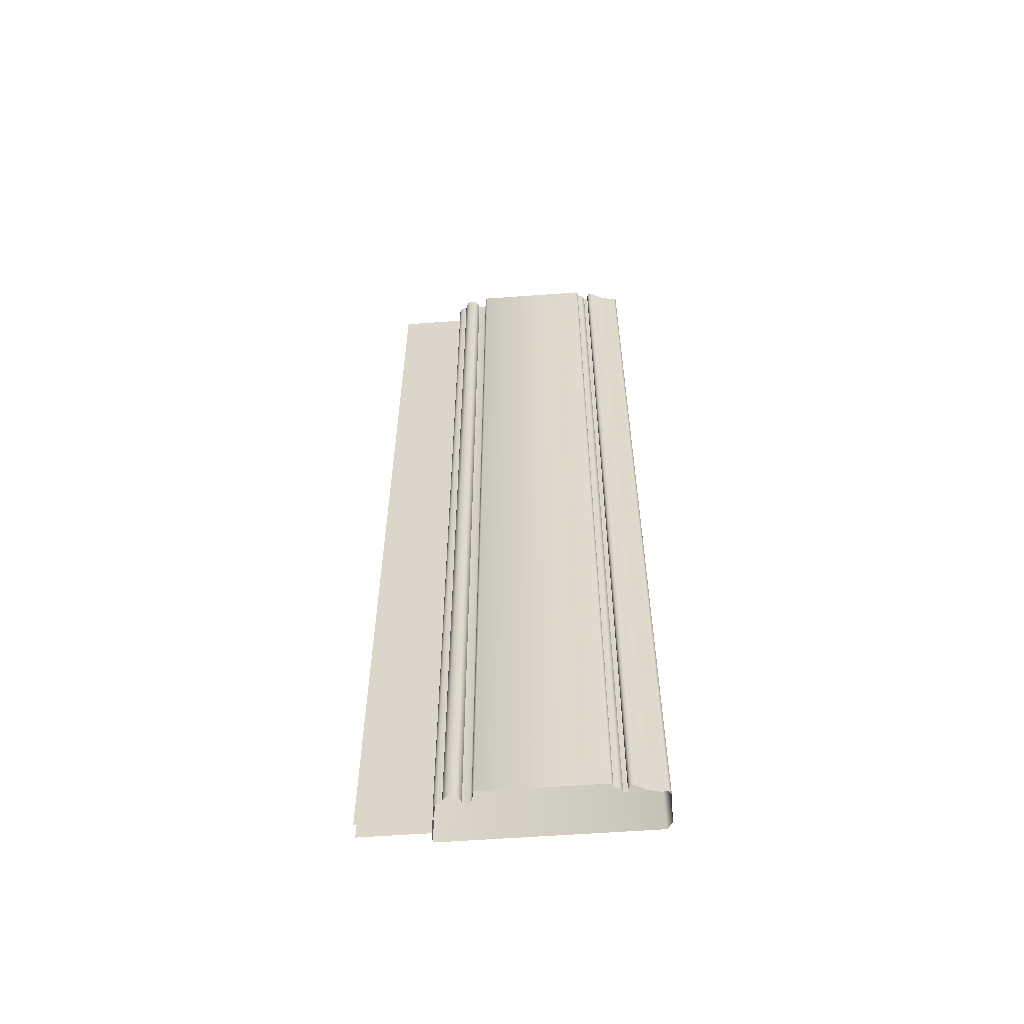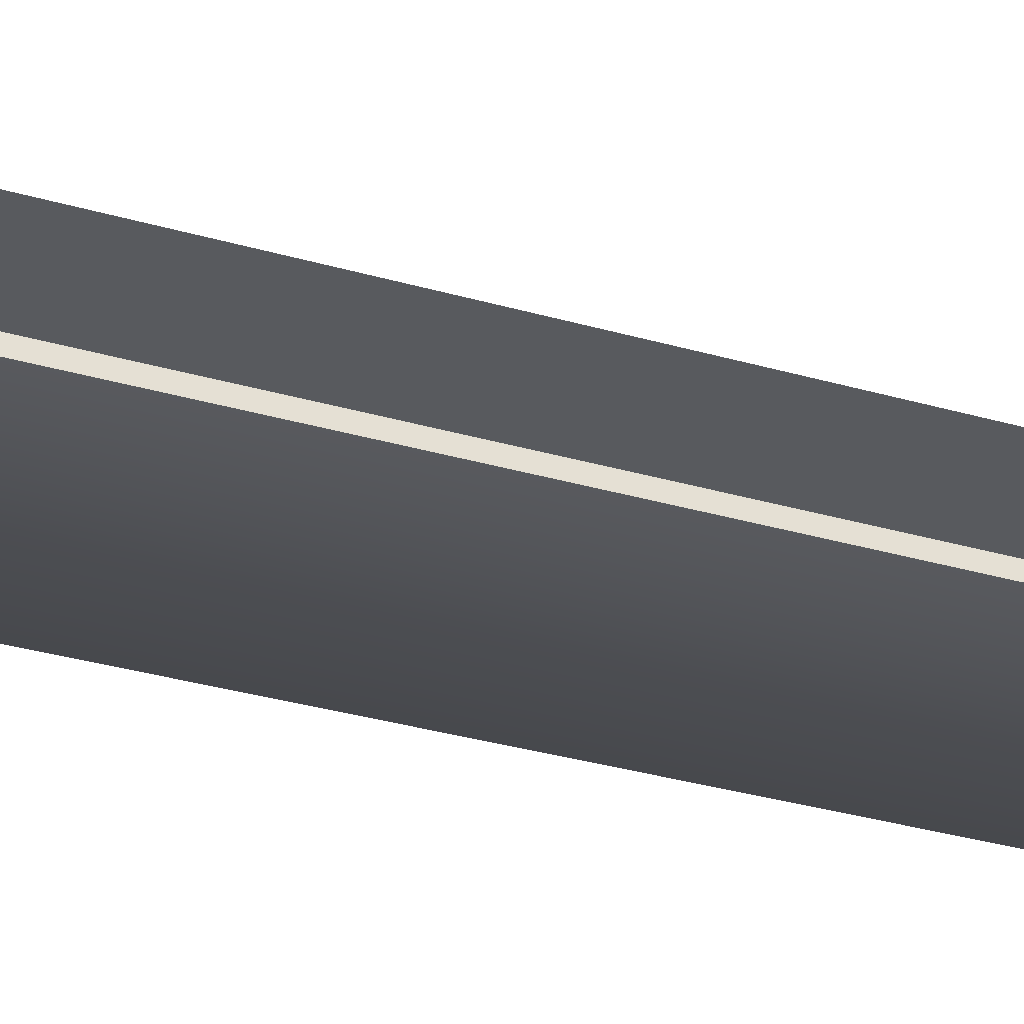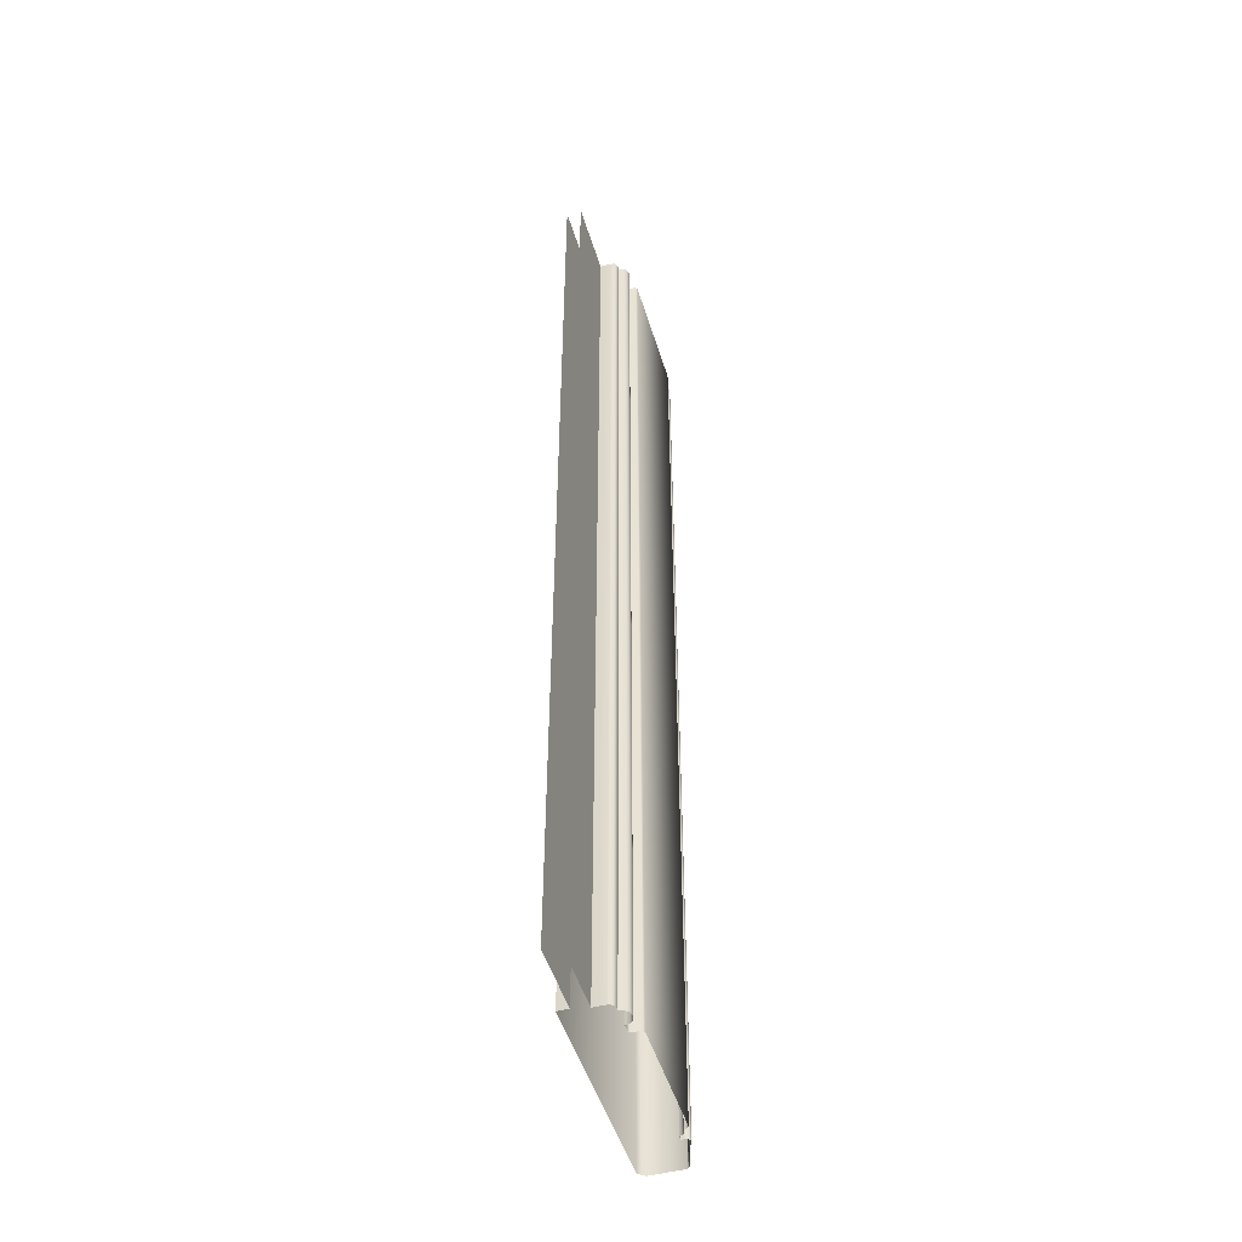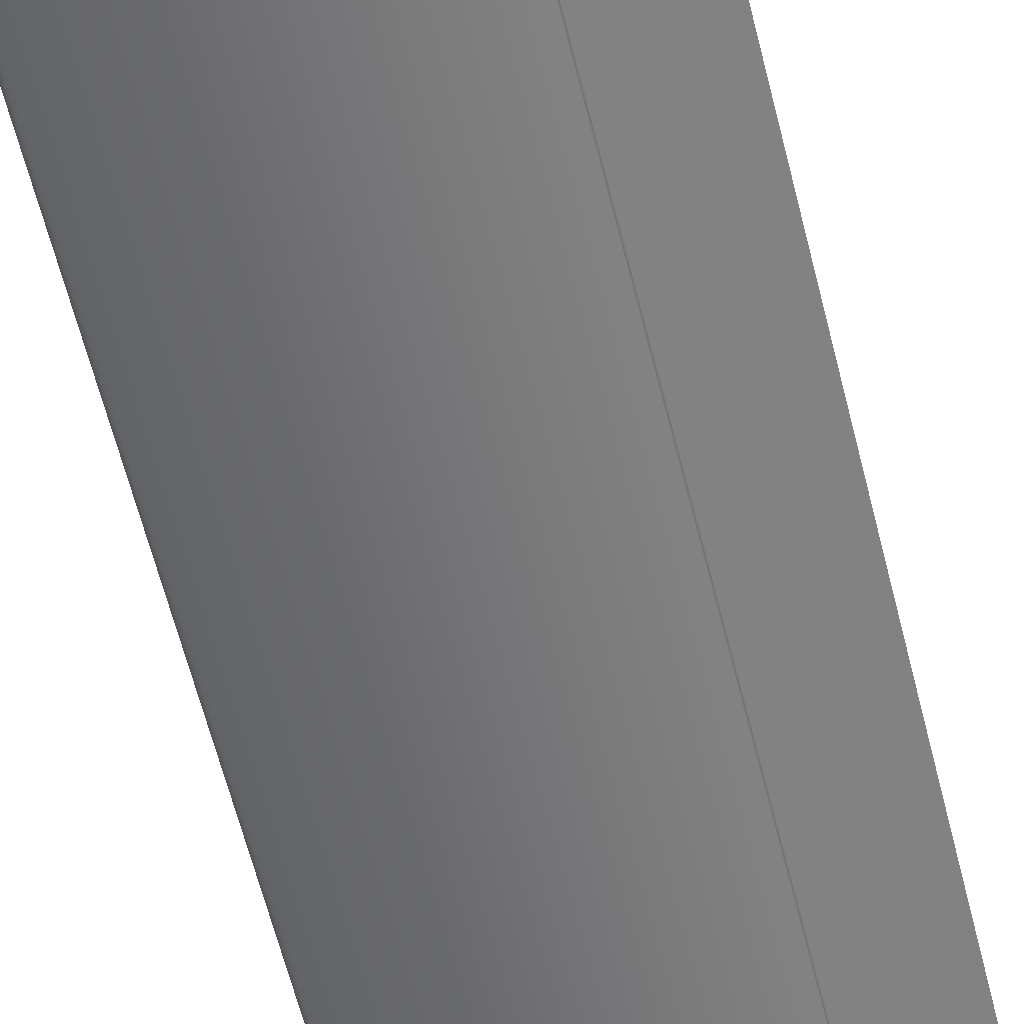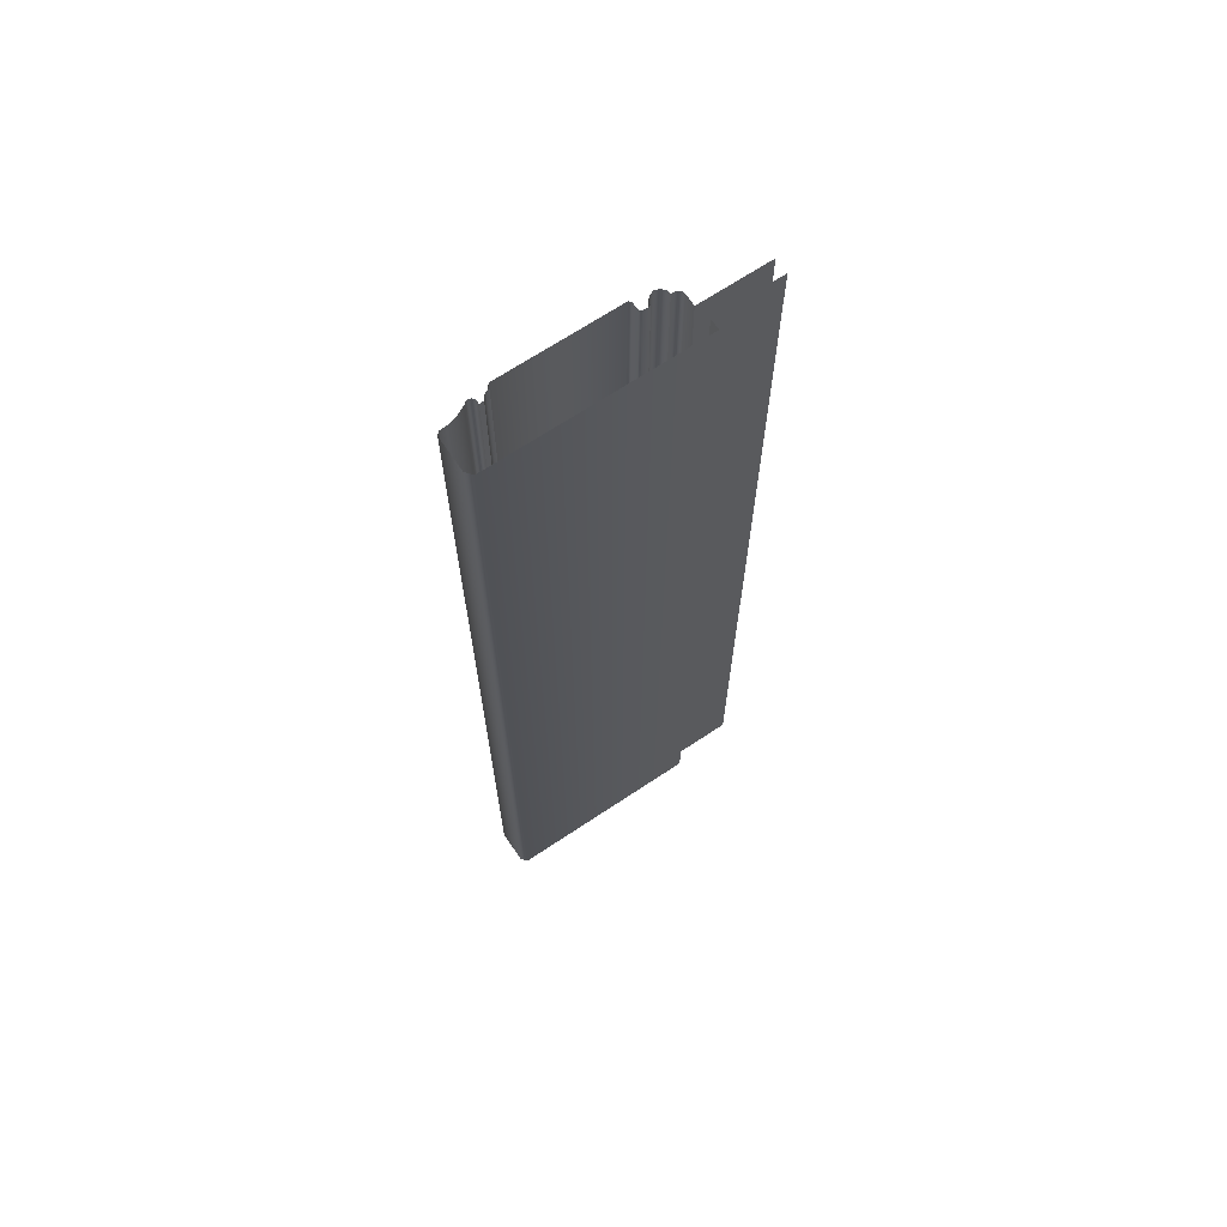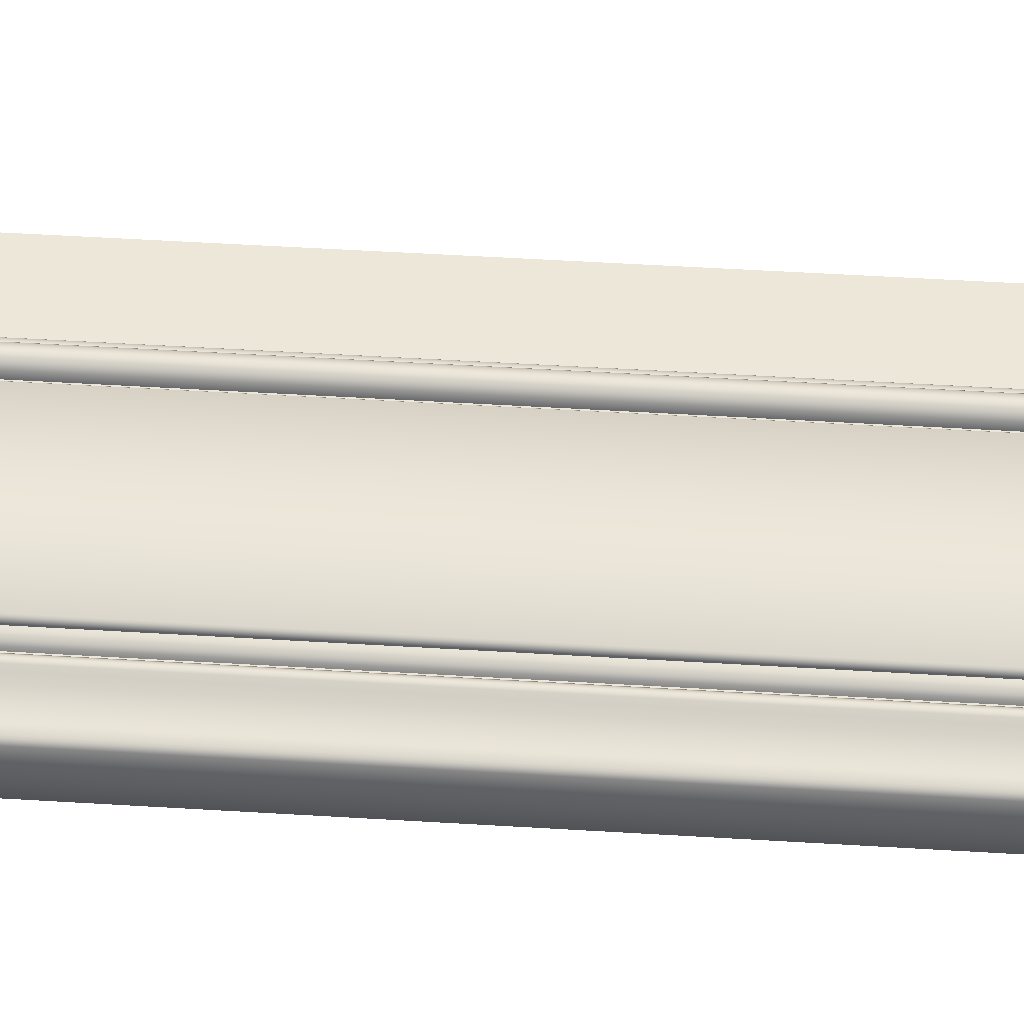
<metadata>
{"format":"obj","ext":"obj","renderer":"f3d","projection":"perspective","resolution":1024,"background":"white","views":[{"elev":-58.4,"azim":4.3,"up":"+Y"},{"elev":-30.7,"azim":-113.1,"up":"+Z"},{"elev":-49.2,"azim":-73.3,"up":"+Y"},{"elev":-60.8,"azim":-166.1,"up":"+Z"},{"elev":68.2,"azim":146.3,"up":"+Y"},{"elev":49.8,"azim":93.9,"up":"+Z"}]}
</metadata>
<code>
o LT_11_CR1/LT_11_CR/mesh35/mesh35-geometry#mesh35-geometry
v -0.1079 0.2143 0.3334
v -0.1101 -0.2799 0.334
v -0.1079 -0.2799 0.3334
v -0.1101 0.2143 0.334
v -0.1064 -0.2799 0.3317
v -0.1123 -0.2799 0.3334
v -0.1064 0.2143 0.3317
v -0.1123 0.2143 0.3334
v -0.1059 -0.2799 0.3295
v -0.1139 -0.2799 0.3317
v -0.1059 0.2143 0.3295
v -0.1139 0.2143 0.3317
v -0.1022 0.2143 0.3295
v -0.1144 -0.2799 0.3295
v -0.1022 -0.2799 0.3295
v -0.1144 0.2143 0.3295
v -0.1012 0.2143 0.3304
v -0.116 -0.2799 0.3295
v -0.1012 -0.2799 0.3304
v -0.116 0.2143 0.3295
v -0.1012 0.2143 0.3344
v -0.1173 -0.2799 0.3291
v -0.1012 -0.2799 0.3344
v -0.1173 0.2143 0.3291
v -0.1001 0.2143 0.3355
v -0.1183 -0.2799 0.3281
v -0.1001 -0.2799 0.3355
v -0.1183 0.2143 0.3281
v -0.0419 0.2143 0.3355
v -0.1187 -0.2799 0.3267
v -0.0419 -0.2799 0.3355
v -0.1187 0.2143 0.3267
v -0.04085 -0.2799 0.3344
v -0.1187 -0.2799 0.3208
v -0.04085 0.2143 0.3344
v -0.1187 0.2143 0.3208
v -0.04083 -0.2799 0.3332
v -0.1536 -0.2799 0.3208
v -0.04083 0.2143 0.3332
v -0.1536 0.2143 0.3208
v -0.03938 0.2143 0.3331
v -0.03938 -0.2799 0.3331
v -0.03796 0.2143 0.3322
v -0.03796 -0.2799 0.3322
v -0.03726 -0.2799 0.3314
v -0.03726 0.2143 0.3314
v -0.03683 -0.2799 0.3303
v -0.03683 0.2143 0.3303
v -0.03469 -0.2799 0.3303
v -0.03469 0.2143 0.3303
v -0.03467 0.2143 0.3318
v -0.03467 -0.2799 0.3318
v -0.03438 0.2143 0.333
v -0.03438 -0.2799 0.333
v -0.03354 0.2143 0.3338
v -0.03354 -0.2799 0.3338
v -0.0324 0.2143 0.334
v -0.0324 -0.2799 0.334
v -0.0313 0.2143 0.3336
v -0.0313 -0.2799 0.3336
v -0.03011 0.2143 0.3327
v -0.03011 -0.2799 0.3327
v -0.02564 0.2143 0.3306
v -0.02564 -0.2799 0.3306
v -0.02068 0.2143 0.3294
v -0.02068 -0.2799 0.3294
v -0.01767 0.2143 0.3293
v -0.01767 -0.2799 0.3293
v -0.01624 -0.2799 0.3279
v -0.01624 0.2143 0.3279
v -0.01624 -0.2799 0.3115
v -0.01624 0.2143 0.3115
v -0.01887 -0.2799 0.3082
v -0.01887 0.2143 0.3082
v -0.1204 0.2143 0.3082
v -0.1204 -0.2799 0.3082
v -0.1204 0.2143 0.3135
v -0.1204 -0.2799 0.3135
v -0.1536 0.2143 0.3135
v -0.1536 -0.2799 0.3135
f 1 2 3
f 2 1 4
f 5 1 3
f 4 6 2
f 1 5 7
f 6 4 8
f 9 7 5
f 8 10 6
f 7 9 11
f 10 8 12
f 9 13 11
f 12 14 10
f 13 9 15
f 14 12 16
f 15 17 13
f 16 18 14
f 17 15 19
f 18 16 20
f 19 21 17
f 20 22 18
f 21 19 23
f 22 20 24
f 23 25 21
f 24 26 22
f 25 23 27
f 26 24 28
f 27 29 25
f 28 30 26
f 29 27 31
f 30 28 32
f 33 29 31
f 32 34 30
f 29 33 35
f 34 32 36
f 37 35 33
f 36 38 34
f 35 37 39
f 38 36 40
f 37 41 39
f 41 37 42
f 42 43 41
f 43 42 44
f 45 43 44
f 43 45 46
f 47 46 45
f 46 47 48
f 49 48 47
f 48 49 50
f 49 51 50
f 51 49 52
f 52 53 51
f 53 52 54
f 54 55 53
f 55 54 56
f 56 57 55
f 57 56 58
f 58 59 57
f 59 58 60
f 60 61 59
f 61 60 62
f 62 63 61
f 63 62 64
f 64 65 63
f 65 64 66
f 66 67 65
f 67 66 68
f 69 67 68
f 67 69 70
f 71 70 69
f 70 71 72
f 73 72 71
f 72 73 74
f 73 75 74
f 75 73 76
f 76 77 75
f 77 76 78
f 78 79 77
f 79 78 80
f 3 2 1
f 4 1 2
f 3 1 5
f 2 6 4
f 7 5 1
f 8 4 6
f 5 7 9
f 6 10 8
f 11 9 7
f 12 8 10
f 11 13 9
f 10 14 12
f 15 9 13
f 16 12 14
f 13 17 15
f 14 18 16
f 19 15 17
f 20 16 18
f 17 21 19
f 18 22 20
f 23 19 21
f 24 20 22
f 21 25 23
f 22 26 24
f 27 23 25
f 28 24 26
f 25 29 27
f 26 30 28
f 31 27 29
f 32 28 30
f 31 29 33
f 30 34 32
f 35 33 29
f 36 32 34
f 33 35 37
f 34 38 36
f 39 37 35
f 40 36 38
f 39 41 37
f 42 37 41
f 41 43 42
f 44 42 43
f 44 43 45
f 46 45 43
f 45 46 47
f 48 47 46
f 47 48 49
f 50 49 48
f 50 51 49
f 52 49 51
f 51 53 52
f 54 52 53
f 53 55 54
f 56 54 55
f 55 57 56
f 58 56 57
f 57 59 58
f 60 58 59
f 59 61 60
f 62 60 61
f 61 63 62
f 64 62 63
f 63 65 64
f 66 64 65
f 65 67 66
f 68 66 67
f 68 67 69
f 70 69 67
f 69 70 71
f 72 71 70
f 71 72 73
f 74 73 72
f 74 75 73
f 76 73 75
f 75 77 76
f 78 76 77
f 77 79 78
f 80 78 79

</code>
